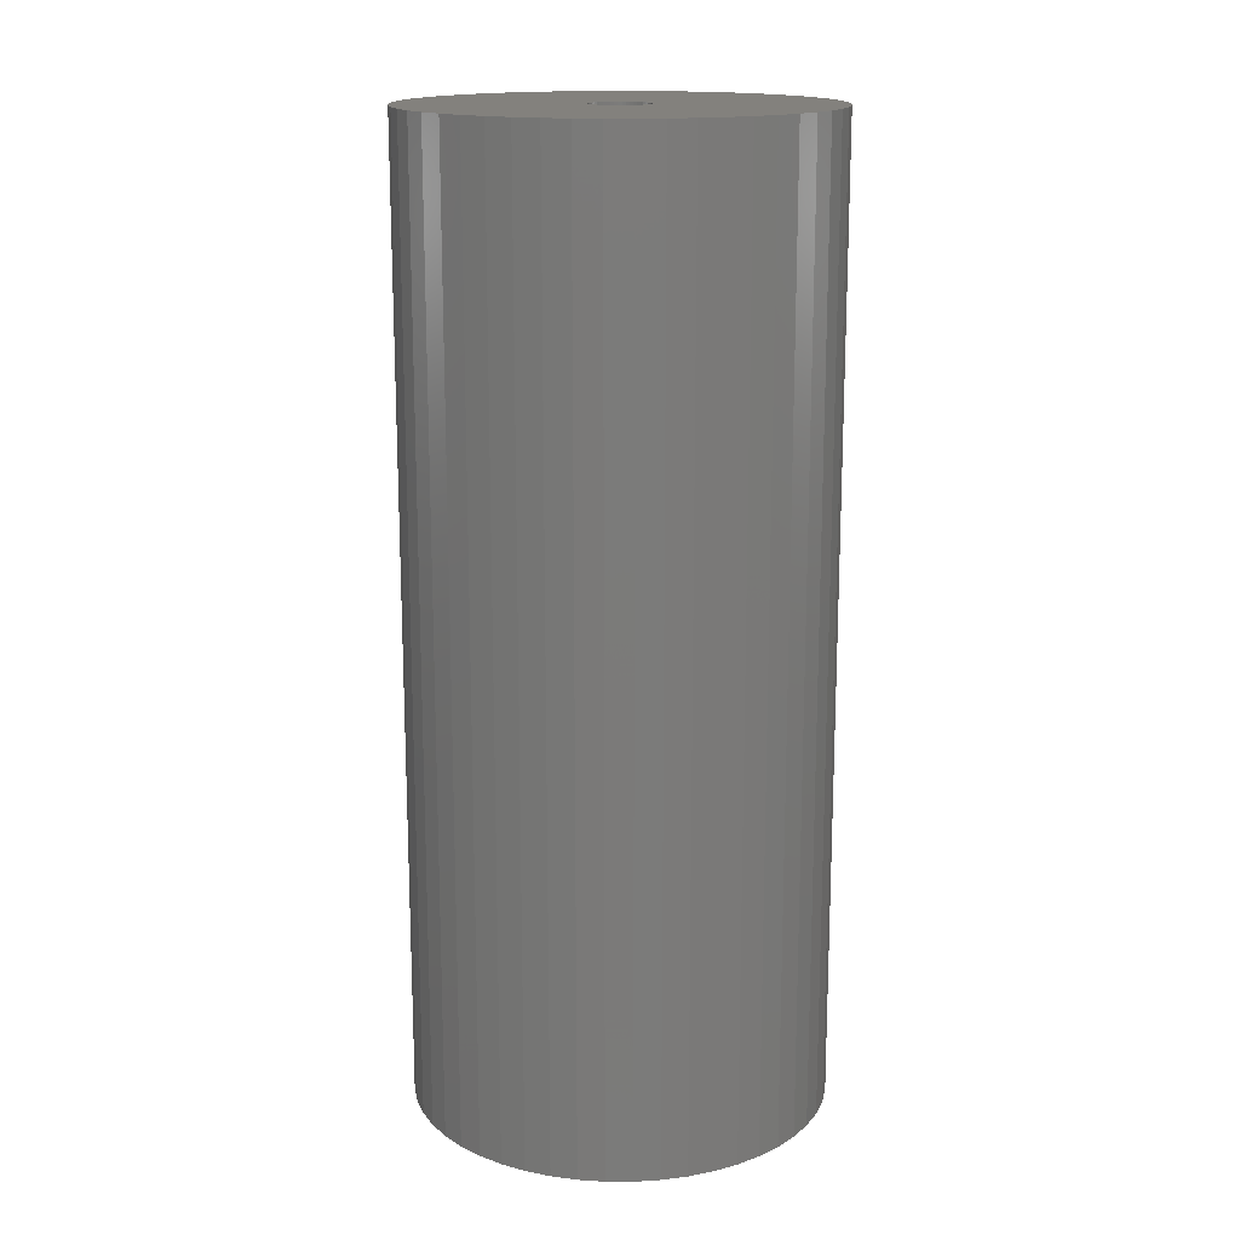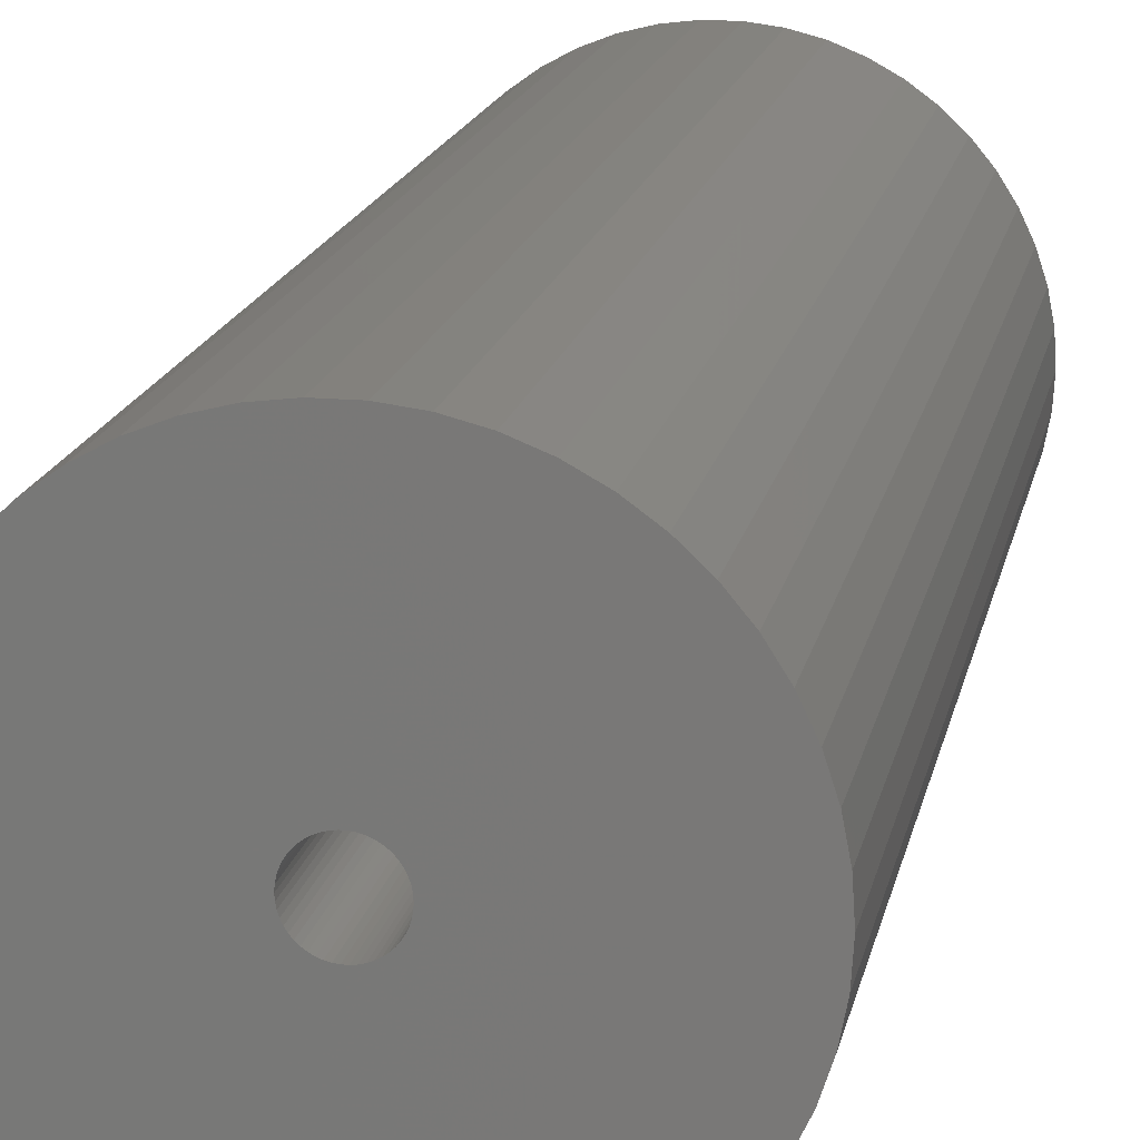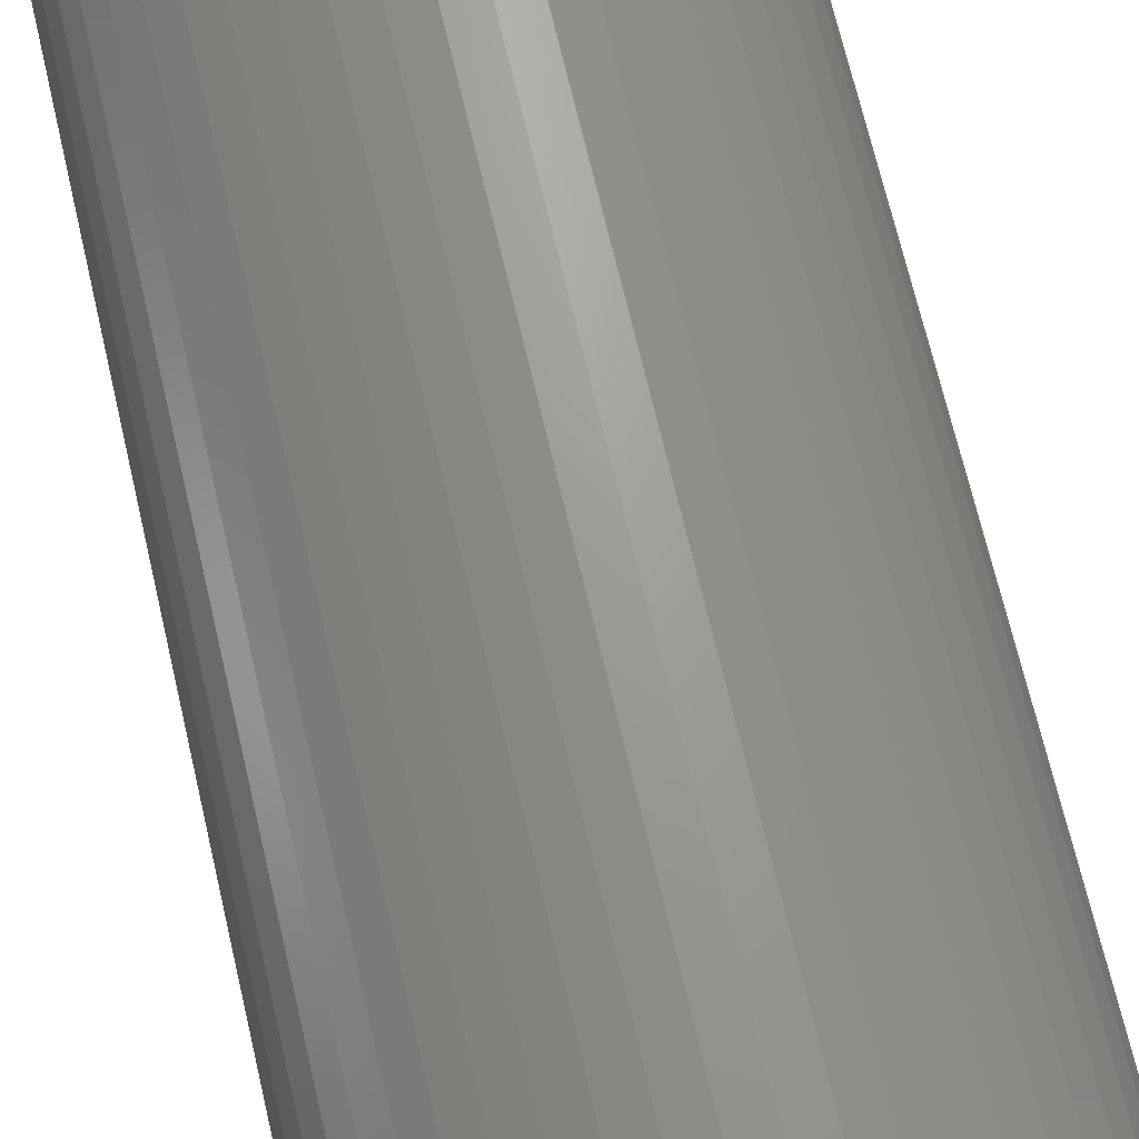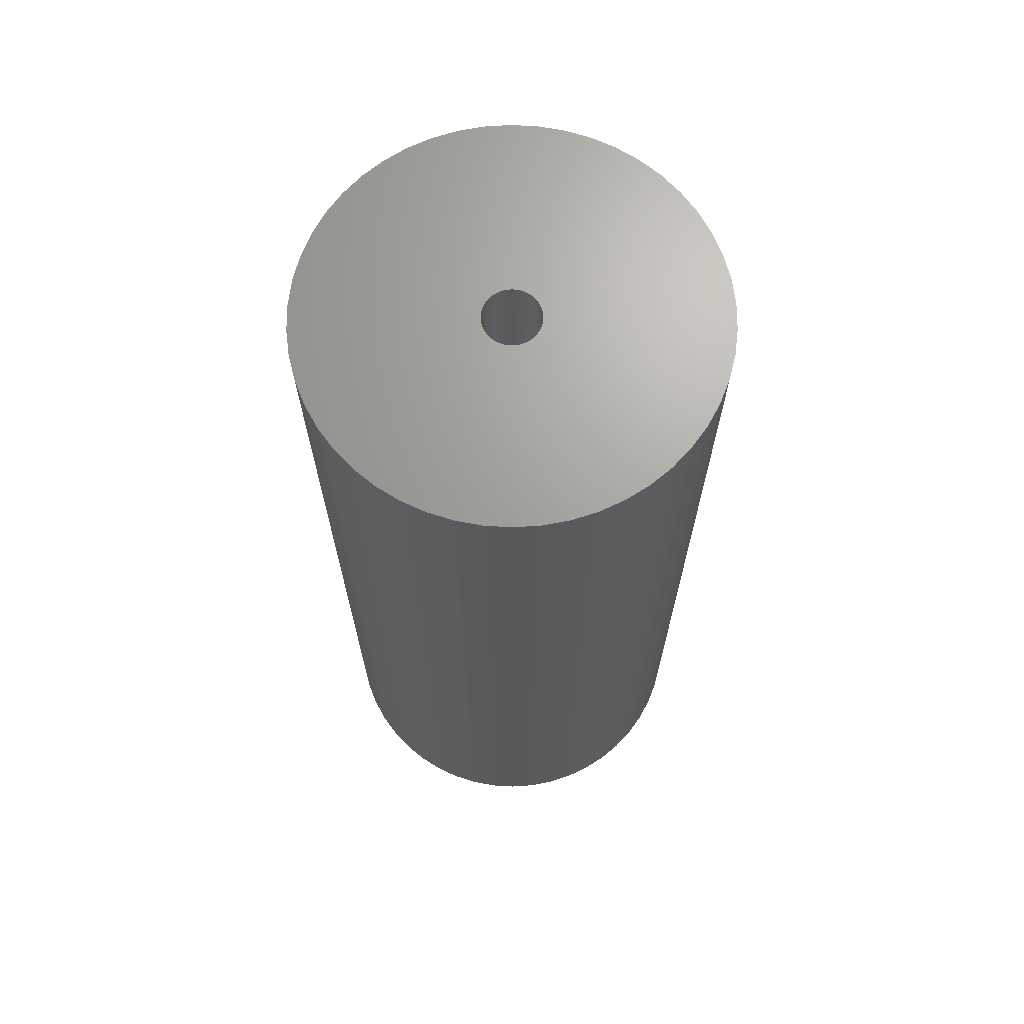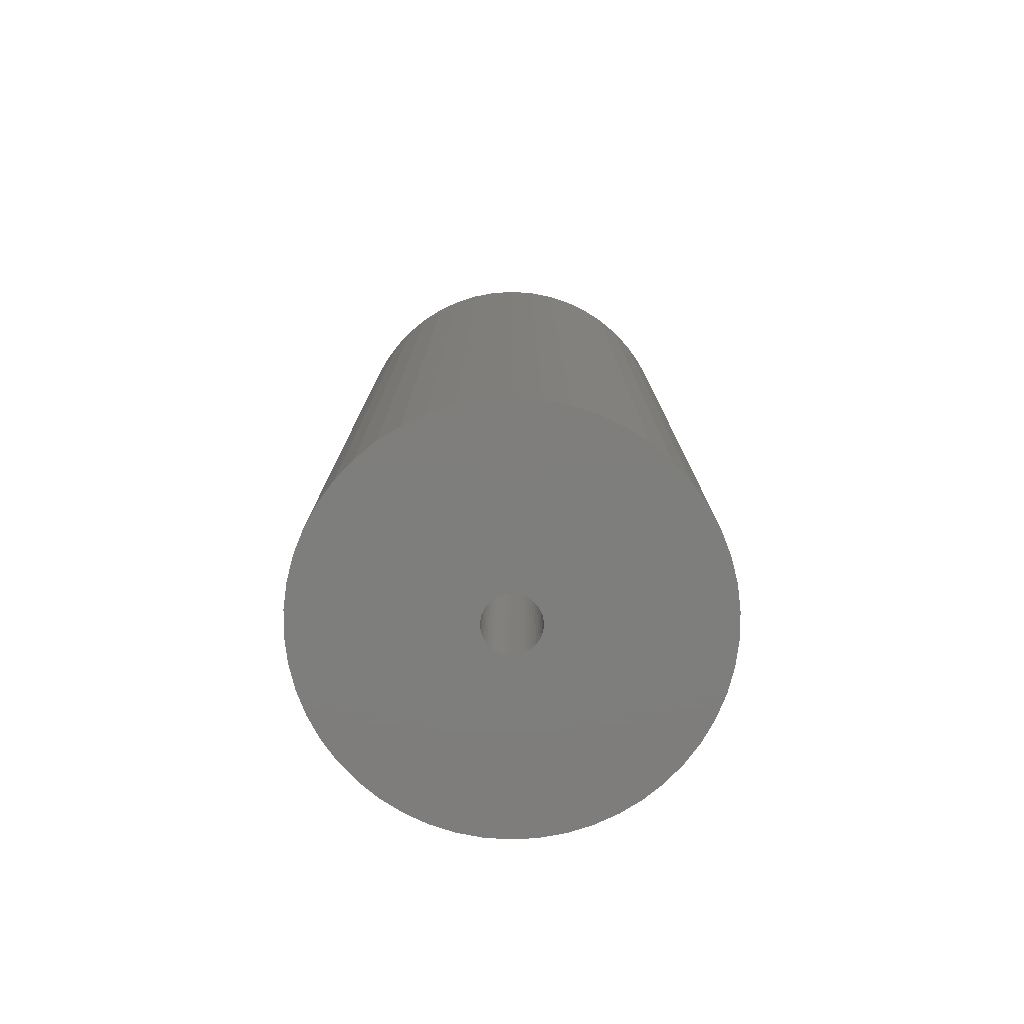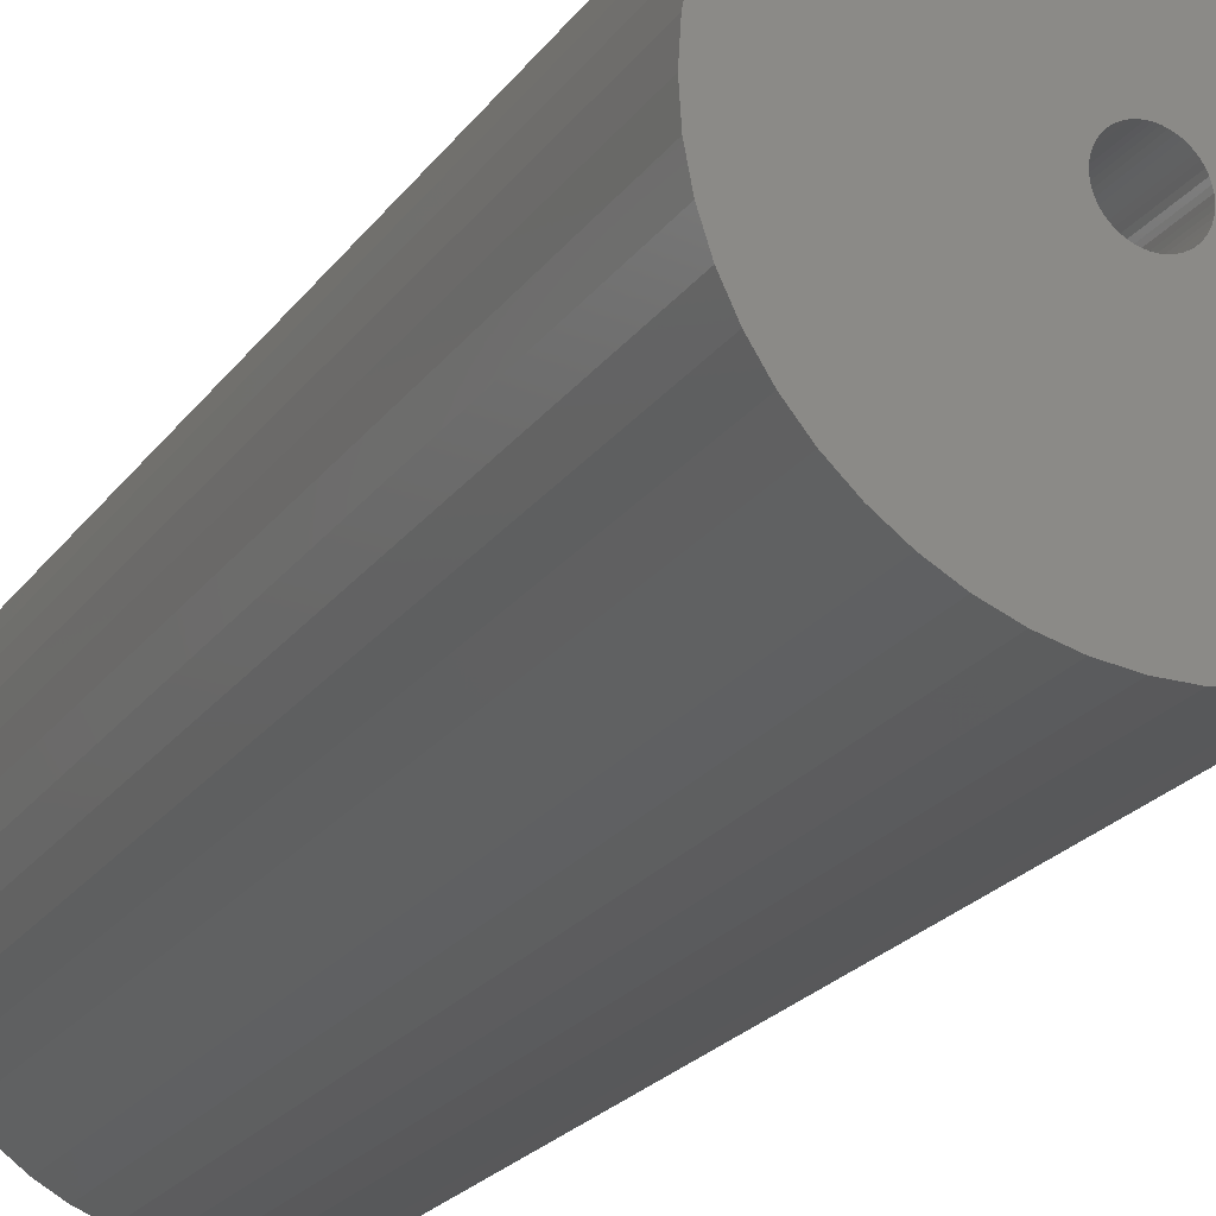
<metadata>
{"format":"stl","ext":"stl","renderer":"f3d","projection":"perspective","resolution":1024,"background":"white","views":[{"elev":16.1,"azim":-79.0,"up":"+Z"},{"elev":16.2,"azim":-169.1,"up":"+Y"},{"elev":69.1,"azim":-13.1,"up":"+Y"},{"elev":68.2,"azim":176.2,"up":"+Z"},{"elev":-77.8,"azim":-176.7,"up":"+Z"},{"elev":-22.3,"azim":-26.1,"up":"+Y"}]}
</metadata>
<code>
# stl→obj: 200 verts, 400 faces
v 21.5 0 50
v 21.33 2.695 -50
v 21.33 2.695 50
v 21.5 0 -50
v -21.5 0 -50
v -21.33 2.695 50
v -21.33 2.695 -50
v -21.5 0 50
v 1.35 21.46 -50
v -1.35 21.46 50
v 1.35 21.46 50
v -1.35 21.46 -50
v -1.35 -21.46 -50
v 1.35 -21.46 50
v -1.35 -21.46 50
v 1.35 -21.46 -50
v 15.67 14.72 -50
v 13.7 16.57 50
v 15.67 14.72 50
v 13.7 16.57 -50
v -13.7 16.57 -50
v -15.67 14.72 50
v -13.7 16.57 50
v -15.67 14.72 -50
v -6.644 20.45 -50
v -9.154 19.45 50
v -6.644 20.45 50
v -9.154 19.45 -50
v 19.99 7.915 50
v 18.84 10.36 -50
v 18.84 10.36 50
v 19.99 7.915 -50
v 17.39 12.64 -50
v 17.39 12.64 50
v 9.154 19.45 -50
v 6.644 20.45 50
v 9.154 19.45 50
v 6.644 20.45 -50
v 11.52 18.15 -50
v 11.52 18.15 50
v -19.99 7.915 -50
v -18.84 10.36 50
v -18.84 10.36 -50
v -19.99 7.915 50
v -17.39 12.64 -50
v -17.39 12.64 50
v -20.82 5.347 -50
v -20.82 5.347 50
v -4.029 21.12 -50
v -4.029 21.12 50
v 4.029 -21.12 50
v 4.029 -21.12 -50
v 20.82 5.347 50
v 20.82 5.347 -50
v 4.029 21.12 50
v 4.029 21.12 -50
v 3 0 50
v 2.976 0.376 50
v 21.33 -2.695 50
v 2.906 0.7461 50
v 2.976 -0.376 50
v 2.789 1.104 50
v 20.82 -5.347 50
v 2.629 1.445 50
v 2.906 -0.7461 50
v 2.427 1.763 50
v 19.99 -7.915 50
v 2.187 2.054 50
v 2.789 -1.104 50
v 1.912 2.312 50
v 18.84 -10.36 50
v 1.607 2.533 50
v 2.629 -1.445 50
v 1.277 2.714 50
v 17.39 -12.64 50
v 0.9271 2.853 50
v 2.427 -1.763 50
v 15.67 -14.72 50
v 0.5621 2.947 50
v 0.1884 2.994 50
v -0.1884 2.994 50
v -0.5621 2.947 50
v -0.9271 2.853 50
v -1.277 2.714 50
v -1.607 2.533 50
v -11.52 18.15 50
v -1.912 2.312 50
v -2.187 2.054 50
v -2.427 1.763 50
v 2.187 -2.054 50
v 13.7 -16.57 50
v 1.912 -2.312 50
v 11.52 -18.15 50
v 1.607 -2.533 50
v 9.154 -19.45 50
v 1.277 -2.714 50
v 6.644 -20.45 50
v 0.9271 -2.853 50
v 0.5621 -2.947 50
v 0.1884 -2.994 50
v -0.1884 -2.994 50
v -0.5621 -2.947 50
v -4.029 -21.12 50
v -0.9271 -2.853 50
v -6.644 -20.45 50
v -1.277 -2.714 50
v -9.154 -19.45 50
v -1.607 -2.533 50
v -11.52 -18.15 50
v -1.912 -2.312 50
v -13.7 -16.57 50
v -2.187 -2.054 50
v -15.67 -14.72 50
v -2.427 -1.763 50
v -17.39 -12.64 50
v -2.629 -1.445 50
v -18.84 -10.36 50
v -2.789 -1.104 50
v -19.99 -7.915 50
v -2.906 -0.7461 50
v -20.82 -5.347 50
v -2.976 -0.376 50
v -21.33 -2.695 50
v -3 0 50
v -2.629 1.445 50
v -2.789 1.104 50
v -2.906 0.7461 50
v -2.976 0.376 50
v -11.52 18.15 -50
v 21.33 -2.695 -50
v 17.39 -12.64 -50
v 15.67 -14.72 -50
v 20.82 -5.347 -50
v 19.99 -7.915 -50
v -18.84 -10.36 -50
v -19.99 -7.915 -50
v 3 0 -50
v 2.976 -0.376 -50
v 2.906 -0.7461 -50
v 2.976 0.376 -50
v 2.789 -1.104 -50
v 18.84 -10.36 -50
v 2.629 -1.445 -50
v 2.906 0.7461 -50
v 2.427 -1.763 -50
v 2.187 -2.054 -50
v 13.7 -16.57 -50
v 2.789 1.104 -50
v 1.912 -2.312 -50
v 11.52 -18.15 -50
v 1.607 -2.533 -50
v 9.154 -19.45 -50
v 2.629 1.445 -50
v 1.277 -2.714 -50
v 6.644 -20.45 -50
v 0.9271 -2.853 -50
v 2.427 1.763 -50
v 0.5621 -2.947 -50
v 0.1884 -2.994 -50
v -0.1884 -2.994 -50
v -0.5621 -2.947 -50
v -4.029 -21.12 -50
v -0.9271 -2.853 -50
v -6.644 -20.45 -50
v -1.277 -2.714 -50
v -9.154 -19.45 -50
v -1.607 -2.533 -50
v -11.52 -18.15 -50
v -1.912 -2.312 -50
v -13.7 -16.57 -50
v -2.187 -2.054 -50
v -15.67 -14.72 -50
v -2.427 -1.763 -50
v 2.187 2.054 -50
v 1.912 2.312 -50
v 1.607 2.533 -50
v 1.277 2.714 -50
v 0.9271 2.853 -50
v 0.5621 2.947 -50
v 0.1884 2.994 -50
v -0.1884 2.994 -50
v -0.5621 2.947 -50
v -0.9271 2.853 -50
v -1.277 2.714 -50
v -1.607 2.533 -50
v -1.912 2.312 -50
v -2.187 2.054 -50
v -2.427 1.763 -50
v -2.629 1.445 -50
v -2.789 1.104 -50
v -2.906 0.7461 -50
v -2.976 0.376 -50
v -3 0 -50
v -17.39 -12.64 -50
v -2.629 -1.445 -50
v -2.789 -1.104 -50
v -2.906 -0.7461 -50
v -20.82 -5.347 -50
v -2.976 -0.376 -50
v -21.33 -2.695 -50
f 1 2 3
f 2 1 4
f 5 6 7
f 6 5 8
f 9 10 11
f 10 9 12
f 13 14 15
f 14 13 16
f 17 18 19
f 18 17 20
f 21 22 23
f 22 21 24
f 25 26 27
f 26 25 28
f 29 30 31
f 30 29 32
f 31 33 34
f 33 31 30
f 35 36 37
f 36 35 38
f 39 37 40
f 37 39 35
f 41 42 43
f 42 41 44
f 45 22 24
f 22 45 46
f 47 44 41
f 44 47 48
f 49 27 50
f 27 49 25
f 16 51 14
f 51 16 52
f 53 32 29
f 32 53 54
f 3 54 53
f 54 3 2
f 34 17 19
f 17 34 33
f 38 55 36
f 55 38 56
f 56 11 55
f 11 56 9
f 20 40 18
f 40 20 39
f 43 46 45
f 46 43 42
f 7 48 47
f 48 7 6
f 57 1 3
f 58 3 53
f 1 57 59
f 60 53 29
f 61 59 57
f 62 29 31
f 59 61 63
f 64 31 34
f 65 63 61
f 66 34 19
f 63 65 67
f 68 19 18
f 69 67 65
f 70 18 40
f 67 69 71
f 72 40 37
f 73 71 69
f 74 37 36
f 71 73 75
f 76 36 55
f 77 75 73
f 75 77 78
f 3 58 57
f 53 60 58
f 29 62 60
f 31 64 62
f 34 66 64
f 19 68 66
f 18 70 68
f 40 72 70
f 79 55 11
f 37 74 72
f 36 76 74
f 55 79 76
f 11 80 79
f 11 81 80
f 10 81 11
f 81 10 82
f 50 82 10
f 82 50 83
f 27 83 50
f 83 27 84
f 26 84 27
f 84 26 85
f 86 85 26
f 85 86 87
f 23 87 86
f 87 23 88
f 88 22 89
f 22 88 23
f 90 78 77
f 78 90 91
f 92 91 90
f 91 92 93
f 94 93 92
f 93 94 95
f 96 95 94
f 95 96 97
f 98 97 96
f 97 98 51
f 99 51 98
f 51 99 14
f 100 14 99
f 101 14 100
f 15 101 102
f 103 102 104
f 105 104 106
f 101 15 14
f 107 106 108
f 109 108 110
f 111 110 112
f 113 112 114
f 115 114 116
f 117 116 118
f 119 118 120
f 121 120 122
f 102 103 15
f 123 122 124
f 46 89 22
f 89 46 125
f 104 105 103
f 42 125 46
f 106 107 105
f 125 42 126
f 108 109 107
f 44 126 42
f 110 111 109
f 126 44 127
f 112 113 111
f 48 127 44
f 114 115 113
f 127 48 128
f 116 117 115
f 6 128 48
f 118 119 117
f 128 6 124
f 120 121 119
f 8 124 6
f 122 123 121
f 124 8 123
f 28 86 26
f 86 28 129
f 129 23 86
f 23 129 21
f 12 50 10
f 50 12 49
f 59 4 1
f 4 59 130
f 78 131 75
f 131 78 132
f 67 133 63
f 133 67 134
f 63 130 59
f 130 63 133
f 135 119 136
f 119 135 117
f 137 4 130
f 138 130 133
f 4 137 2
f 139 133 134
f 140 2 137
f 141 134 142
f 2 140 54
f 143 142 131
f 144 54 140
f 145 131 132
f 54 144 32
f 146 132 147
f 148 32 144
f 149 147 150
f 32 148 30
f 151 150 152
f 153 30 148
f 154 152 155
f 30 153 33
f 156 155 52
f 157 33 153
f 33 157 17
f 130 138 137
f 133 139 138
f 134 141 139
f 142 143 141
f 131 145 143
f 132 146 145
f 147 149 146
f 150 151 149
f 158 52 16
f 152 154 151
f 155 156 154
f 52 158 156
f 16 159 158
f 16 160 159
f 13 160 16
f 160 13 161
f 162 161 13
f 161 162 163
f 164 163 162
f 163 164 165
f 166 165 164
f 165 166 167
f 168 167 166
f 167 168 169
f 170 169 168
f 169 170 171
f 171 172 173
f 172 171 170
f 174 17 157
f 17 174 20
f 175 20 174
f 20 175 39
f 176 39 175
f 39 176 35
f 177 35 176
f 35 177 38
f 178 38 177
f 38 178 56
f 179 56 178
f 56 179 9
f 180 9 179
f 181 9 180
f 12 181 182
f 49 182 183
f 25 183 184
f 181 12 9
f 28 184 185
f 129 185 186
f 21 186 187
f 24 187 188
f 45 188 189
f 43 189 190
f 41 190 191
f 47 191 192
f 182 49 12
f 7 192 193
f 194 173 172
f 173 194 195
f 183 25 49
f 135 195 194
f 184 28 25
f 195 135 196
f 185 129 28
f 136 196 135
f 186 21 129
f 196 136 197
f 187 24 21
f 198 197 136
f 188 45 24
f 197 198 199
f 189 43 45
f 200 199 198
f 190 41 43
f 199 200 193
f 191 47 41
f 5 193 200
f 192 7 47
f 193 5 7
f 152 93 95
f 93 152 150
f 147 78 91
f 78 147 132
f 75 142 71
f 142 75 131
f 136 121 198
f 121 136 119
f 155 95 97
f 95 155 152
f 52 97 51
f 97 52 155
f 71 134 67
f 134 71 142
f 162 15 103
f 15 162 13
f 166 105 107
f 105 166 164
f 164 103 105
f 103 164 162
f 172 115 194
f 115 172 113
f 172 111 113
f 111 172 170
f 198 123 200
f 123 198 121
f 200 8 5
f 8 200 123
f 150 91 93
f 91 150 147
f 194 117 135
f 117 194 115
f 168 107 109
f 107 168 166
f 170 109 111
f 109 170 168
f 137 58 140
f 58 137 57
f 124 192 128
f 192 124 193
f 181 80 81
f 80 181 180
f 159 101 100
f 101 159 160
f 175 68 70
f 68 175 174
f 187 87 88
f 87 187 186
f 184 83 84
f 83 184 183
f 148 64 153
f 64 148 62
f 140 60 144
f 60 140 58
f 178 74 76
f 74 178 177
f 179 76 79
f 76 179 178
f 176 70 72
f 70 176 175
f 126 189 125
f 189 126 190
f 125 188 89
f 188 125 189
f 127 190 126
f 190 127 191
f 186 85 87
f 85 186 185
f 183 82 83
f 82 183 182
f 158 100 99
f 100 158 159
f 144 62 148
f 62 144 60
f 157 68 174
f 68 157 66
f 153 66 157
f 66 153 64
f 180 79 80
f 79 180 179
f 128 191 127
f 191 128 192
f 185 84 85
f 84 185 184
f 182 81 82
f 81 182 181
f 146 92 90
f 92 146 149
f 139 61 138
f 61 139 65
f 116 196 118
f 196 116 195
f 154 98 96
f 98 154 156
f 177 72 74
f 72 177 176
f 89 187 88
f 187 89 188
f 151 96 94
f 96 151 154
f 143 69 141
f 69 143 73
f 146 77 145
f 77 146 90
f 138 57 137
f 57 138 61
f 163 106 104
f 106 163 165
f 161 104 102
f 104 161 163
f 169 112 110
f 112 169 171
f 118 197 120
f 197 118 196
f 156 99 98
f 99 156 158
f 149 94 92
f 94 149 151
f 141 65 139
f 65 141 69
f 145 73 143
f 73 145 77
f 160 102 101
f 102 160 161
f 167 110 108
f 110 167 169
f 114 195 116
f 195 114 173
f 120 199 122
f 199 120 197
f 122 193 124
f 193 122 199
f 165 108 106
f 108 165 167
f 112 173 114
f 173 112 171

</code>
